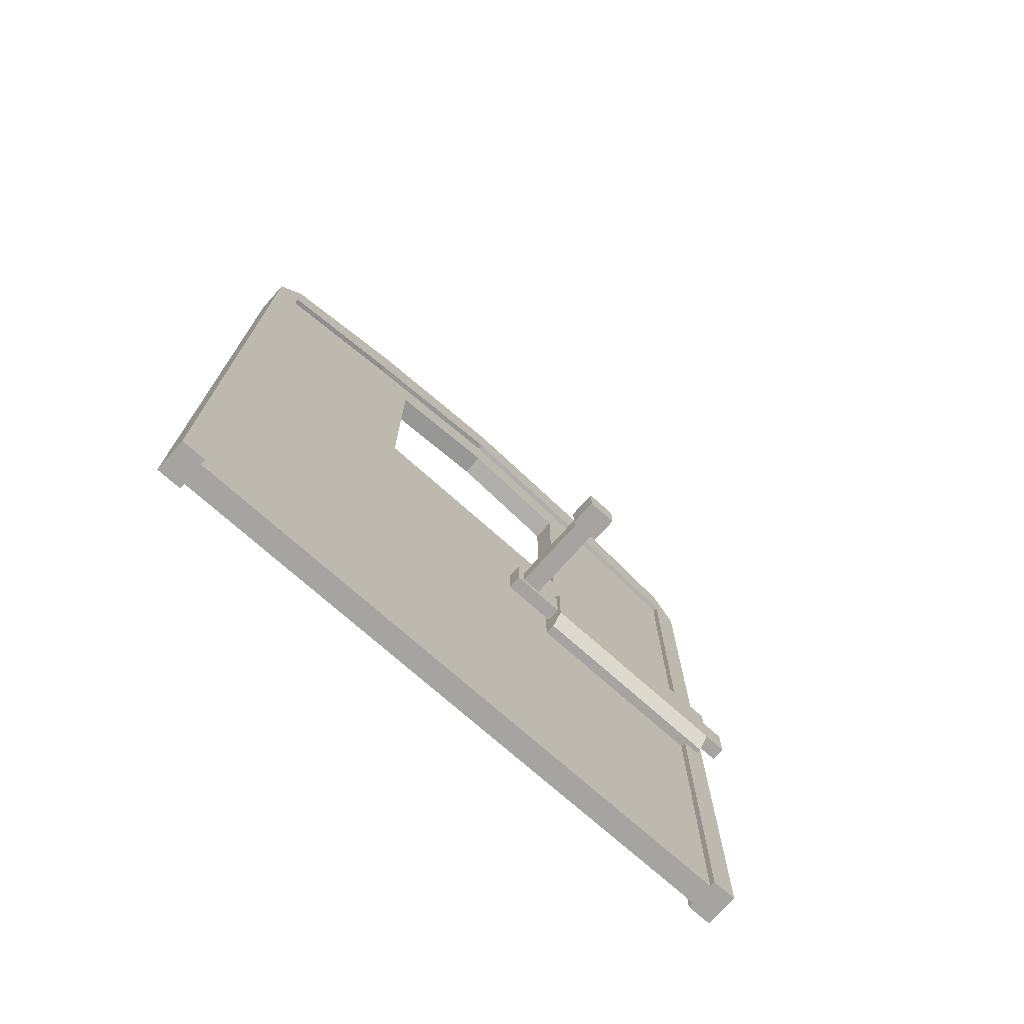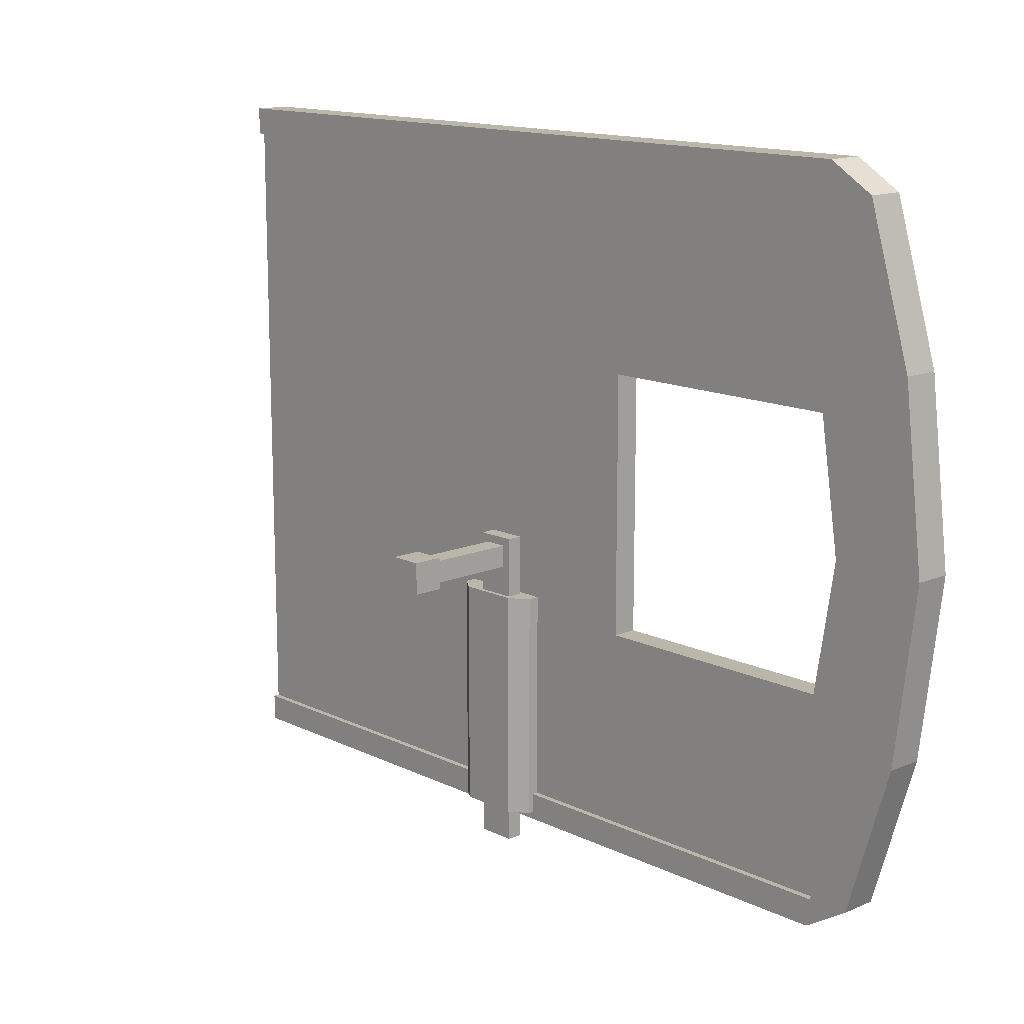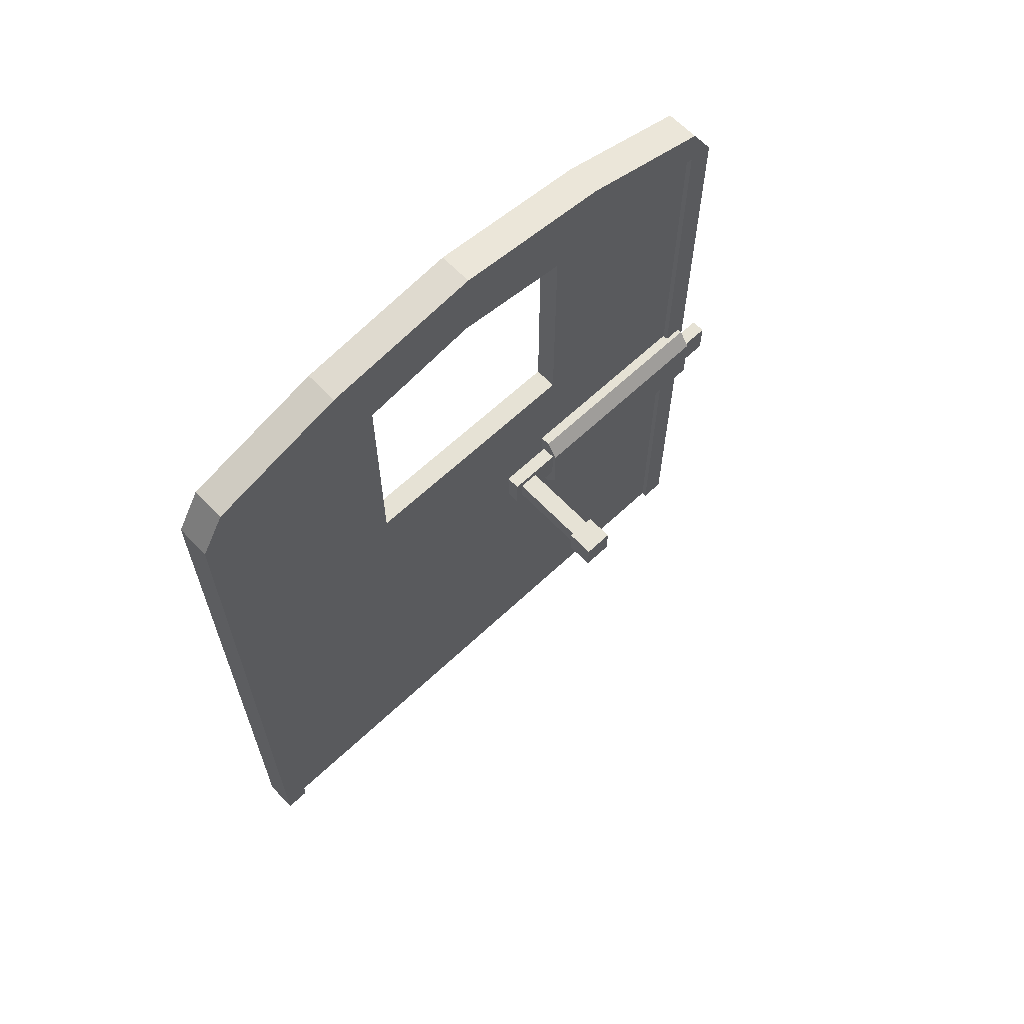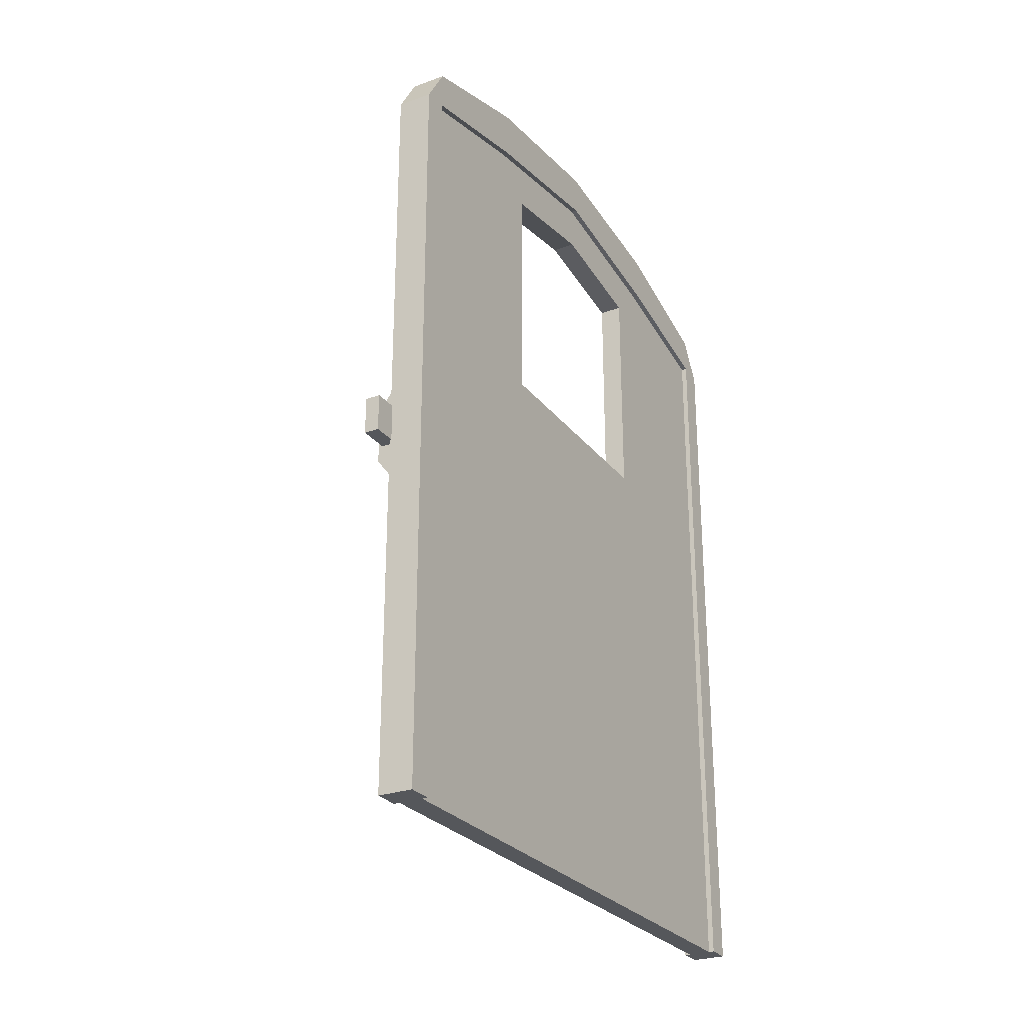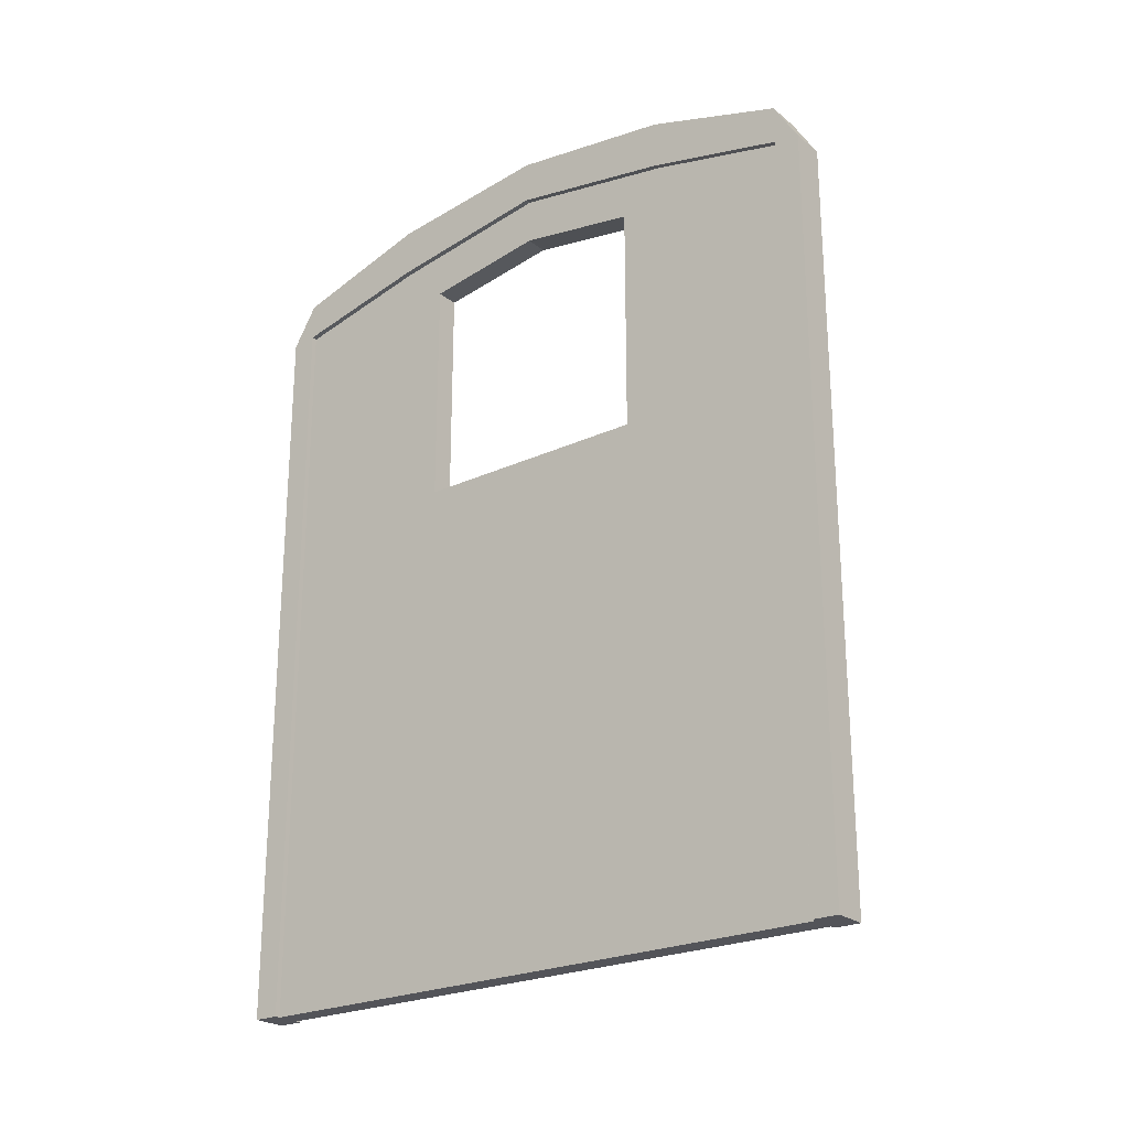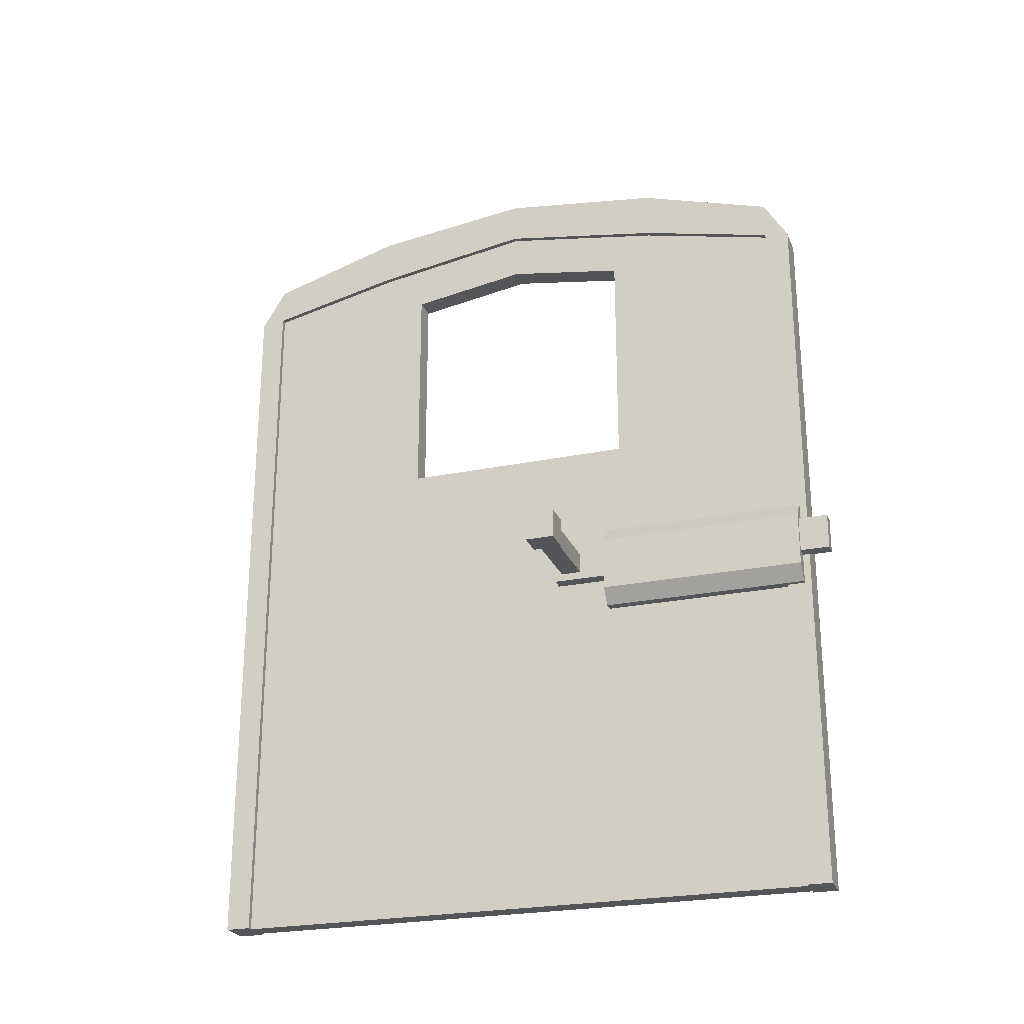
<metadata>
{"format":"obj","ext":"obj","renderer":"f3d","projection":"perspective","resolution":1024,"background":"white","views":[{"elev":-73.2,"azim":48.2,"up":"+Y"},{"elev":14.0,"azim":136.9,"up":"+Z"},{"elev":63.9,"azim":46.5,"up":"+Y"},{"elev":-27.0,"azim":-150.7,"up":"+Y"},{"elev":-23.9,"azim":-52.3,"up":"+Y"},{"elev":-24.6,"azim":108.7,"up":"+Y"}]}
</metadata>
<code>
o Door_Cube.002
v -0.1543 0.1562 -0.00068
v 0 0.1562 -0.00068
v -0.1543 2.981 -0.00068
v 0 2.981 -0.00068
v 0 1.569 -0.00068
v -0.1543 1.569 -0.00068
v 0 0.1562 2.182
v 0 2.981 2.182
v 0 4.394 2.182
v 0 1.569 2.182
v -0.1543 0.1562 2.182
v -0.1543 2.981 2.182
v -0.1543 4.394 2.182
v -0.1543 1.569 2.182
v -0.1543 0.1562 -2.184
v -0.1543 2.981 -2.184
v -0.1543 4.394 -2.184
v -0.1543 1.569 -2.184
v 0 0.1562 -2.184
v 0 2.981 -2.184
v 0 4.394 -2.184
v 0 1.569 -2.184
v -0.1543 5.831 -0.00068
v 0 5.831 -0.00068
v 0 5.139 2.182
v -0.1543 5.139 2.182
v -0.1543 5.139 -2.184
v 0 5.139 -2.184
v -0.1543 0.1562 1.091
v -0.1543 2.981 1.091
v -0.1543 4.394 1.091
v -0.1543 1.569 1.091
v 0 0.1562 1.091
v 0 2.981 1.091
v 0 4.394 1.091
v 0 1.569 1.091
v -0.1543 5.697 1.091
v 0 5.697 1.091
v 0 0.1562 -1.092
v 0 2.981 -1.092
v 0 4.394 -1.092
v 0 1.569 -1.092
v -0.1543 0.1562 -1.092
v -0.1543 2.981 -1.092
v -0.1543 4.394 -1.092
v -0.1543 1.569 -1.092
v 0 5.697 -1.092
v -0.1543 5.697 -1.092
v -0.1543 5.542 -0.00068
v 0 5.542 -0.00068
v 0 4.953 2.182
v -0.1543 4.953 2.182
v -0.1543 4.953 -2.184
v 0 4.953 -2.184
v 0 5.371 1.091
v -0.1543 5.371 1.091
v -0.1543 5.371 -1.092
v 0 5.371 -1.092
v 0 3.267 -0.00068
v -0.1543 3.267 -0.00068
v 0 3.267 2.182
v -0.1543 3.267 2.182
v -0.1543 3.267 -2.184
v 0 3.267 -2.184
v -0.1543 3.267 1.091
v 0 3.267 1.091
v 0 3.267 -1.092
v -0.1543 3.267 -1.092
v -0.1543 4.386 0.8053
v 0 4.386 -0.8067
v 0 3.553 -0.00068
v -0.1543 3.553 -0.00068
v 0 4.386 0.8053
v -0.1543 3.553 0.8053
v 0 3.553 0.8053
v -0.1543 4.386 -0.8067
v 0 3.553 -0.8067
v -0.1543 3.553 -0.8067
v -0.1543 5.234 -0.00068
v 0 5.234 -0.00068
v 0 5.107 0.8053
v -0.1543 5.107 0.8053
v -0.1543 5.107 -0.8067
v 0 5.107 -0.8067
v -0.1543 0.1562 -2.015
v -0.1543 2.981 -2.015
v -0.1543 4.394 -2.015
v -0.1543 1.569 -2.015
v -0.1543 5.418 -2.015
v 0 0.1562 -2.015
v 0 2.981 -2.015
v 0 4.394 -2.015
v 0 1.569 -2.015
v 0 5.418 -2.015
v -0.1543 5.162 -2.015
v 0 5.162 -2.015
v -0.1543 3.267 -2.015
v 0 3.267 -2.015
v 0 0.1562 2.014
v 0 2.981 2.014
v 0 4.394 2.014
v 0 1.569 2.014
v 0 5.418 2.014
v -0.1543 0.1562 2.014
v -0.1543 2.981 2.014
v -0.1543 4.394 2.014
v -0.1543 1.569 2.014
v -0.1543 5.418 2.014
v 0 5.162 2.014
v -0.1543 5.162 2.014
v 0 3.267 2.014
v -0.1543 3.267 2.014
v 0.03728 0.1562 2.014
v 0.03728 0.1562 2.182
v 0.03728 2.981 2.014
v 0.03728 2.981 2.182
v 0.03728 4.394 2.014
v 0.03728 4.394 2.182
v 0.03728 1.569 2.014
v 0.03728 1.569 2.182
v 0.03728 3.267 2.182
v -0.1916 0.1562 2.182
v -0.1916 1.569 2.182
v -0.1916 3.267 2.182
v -0.1916 4.394 2.182
v -0.1916 2.981 2.182
v -0.1916 0.1562 -2.015
v -0.1916 0.1562 -2.184
v -0.1916 2.981 -2.015
v -0.1916 2.981 -2.184
v -0.1916 4.394 -2.015
v -0.1916 4.394 -2.184
v -0.1916 1.569 -2.015
v -0.1916 1.569 -2.184
v -0.1916 3.267 -2.184
v 0.03728 0.1562 -2.184
v 0.03728 1.569 -2.184
v 0.03728 3.267 -2.184
v 0.03728 4.394 -2.184
v 0.03728 2.981 -2.184
v -0.1916 5.542 -0.00068
v -0.1916 5.831 -0.00068
v 0.03728 5.542 -0.00068
v 0.03728 5.831 -0.00068
v 0.03728 4.953 2.182
v 0.03728 5.139 2.182
v -0.1916 4.953 2.182
v -0.1916 5.139 2.182
v -0.1916 4.953 -2.184
v -0.1916 5.139 -2.184
v 0.03728 4.953 -2.184
v 0.03728 5.139 -2.184
v 0.03728 5.697 -1.092
v -0.1916 5.697 1.091
v 0.03728 5.418 2.014
v -0.1916 5.418 -2.015
v -0.1916 5.418 2.014
v 0.03728 5.697 1.091
v 0.03728 5.371 1.091
v -0.1916 5.371 1.091
v 0.03728 5.418 -2.015
v -0.1916 5.697 -1.092
v -0.1916 5.371 -1.092
v 0.03728 5.371 -1.092
v -0.1916 5.162 -2.015
v 0.03728 5.162 2.014
v -0.1916 5.162 2.014
v 0.03728 5.162 -2.015
v -0.1916 3.267 -2.015
v 0.03728 3.267 2.014
v 0.03728 0.1562 -2.015
v 0.03728 2.981 -2.015
v 0.03728 4.394 -2.015
v 0.03728 1.569 -2.015
v 0.03728 3.267 -2.015
v -0.1916 0.1562 2.014
v -0.1916 2.981 2.014
v -0.1916 4.394 2.014
v -0.1916 1.569 2.014
v -0.1916 3.267 2.014
f 43 1 6 46
f 33 2 5 36
f 57 45 76 83
f 31 56 82 69
f 36 5 4 34
f 46 6 3 44
f 92 98 175 173
f 58 96 168 164
f 25 51 145 146
f 91 93 174 172
f 56 110 167 160
f 102 100 115 119
f 55 50 143 159
f 111 101 117 170
f 57 49 141 163
f 22 20 140 137
f 99 102 119 113
f 64 21 139 138
f 6 32 30 3
f 56 49 79 82
f 1 29 32 6
f 2 33 29 1
f 39 2 1 43
f 90 39 43 85
f 22 19 15 18
f 102 36 34 100
f 111 66 35 101
f 99 33 36 102
f 49 56 160 141
f 19 22 137 136
f 20 22 18 16
f 64 20 16 63
f 54 21 17 53
f 94 28 27 89
f 5 42 40 4
f 55 35 73 81
f 2 39 42 5
f 24 47 48 23
f 38 24 23 37
f 103 38 37 108
f 51 25 26 52
f 61 9 13 62
f 10 8 12 14
f 7 10 14 11
f 99 7 11 104
f 88 46 44 86
f 97 68 45 87
f 85 43 46 88
f 9 51 52 13
f 28 54 53 27
f 65 31 69 74
f 87 45 57 95
f 45 68 78 76
f 101 35 55 109
f 60 65 74 72
f 58 50 80 84
f 88 86 129 133
f 18 15 128 134
f 86 44 68 97
f 8 61 62 12
f 4 40 67 59
f 21 64 63 17
f 100 34 66 111
f 3 30 65 60
f 97 87 131 169
f 101 109 166 117
f 44 3 60 68
f 34 4 59 66
f 73 75 74 69
f 81 73 69 82
f 80 81 82 79
f 84 80 79 83
f 70 84 83 76
f 77 70 76 78
f 71 77 78 72
f 75 71 72 74
f 68 60 72 78
f 35 66 75 73
f 49 57 83 79
f 41 58 84 70
f 67 41 70 77
f 66 59 71 75
f 50 55 81 80
f 59 67 77 71
f 40 91 98 67
f 50 58 164 143
f 41 92 96 58
f 17 63 135 132
f 85 88 133 127
f 110 106 178 167
f 16 18 134 130
f 47 94 89 48
f 87 95 165 131
f 19 90 85 15
f 100 111 170 115
f 42 93 91 40
f 67 98 92 41
f 39 90 93 42
f 30 105 112 65
f 24 38 158 144
f 31 106 110 56
f 96 92 173 168
f 33 99 104 29
f 25 103 108 26
f 112 105 177 180
f 108 37 154 157
f 86 97 169 129
f 98 91 172 175
f 15 85 127 128
f 32 107 105 30
f 65 112 106 31
f 29 104 107 32
f 176 122 123 179
f 180 124 125 178
f 179 123 126 177
f 171 136 137 174
f 175 138 139 173
f 174 137 140 172
f 168 151 152 161
f 167 147 148 157
f 159 143 144 158
f 163 141 142 162
f 166 159 158 155
f 141 160 154 142
f 165 163 162 156
f 143 164 153 144
f 178 125 147 167
f 173 139 151 168
f 172 140 138 175
f 177 126 124 180
f 130 129 169 135
f 132 131 165 149
f 128 127 133 134
f 135 169 131 132
f 134 133 129 130
f 149 165 156 150
f 164 168 161 153
f 116 115 170 121
f 118 117 166 145
f 114 113 119 120
f 121 170 117 118
f 120 119 115 116
f 145 166 155 146
f 160 167 157 154
f 52 26 148 147
f 105 107 179 177
f 93 90 171 174
f 27 53 149 150
f 106 112 180 178
f 54 28 152 151
f 61 8 116 121
f 107 104 176 179
f 47 24 144 153
f 7 99 113 114
f 12 62 124 126
f 37 23 142 154
f 48 89 156 162
f 63 16 130 135
f 103 25 146 155
f 90 19 136 171
f 20 64 138 140
f 38 103 155 158
f 89 27 150 156
f 104 11 122 176
f 8 10 120 116
f 9 61 121 118
f 51 9 118 145
f 28 94 161 152
f 10 7 114 120
f 13 52 147 125
f 95 57 163 165
f 11 14 123 122
f 53 17 132 149
f 26 108 157 148
f 94 47 153 161
f 62 13 125 124
f 21 54 151 139
f 109 55 159 166
f 23 48 162 142
f 14 12 126 123
o SlideSlot_Cube
v -0.006466 2.28 -0.7099
v -0.006466 2.866 -0.7099
v -0.006466 2.28 -2.136
v -0.006466 2.866 -2.136
v 0.06943 2.28 -0.7099
v 0.06943 2.866 -0.7099
v 0.06943 2.28 -2.136
v 0.06943 2.866 -2.136
v 0.1505 2.758 -2.136
v 0.1505 2.388 -2.136
v 0.1505 2.388 -0.7099
v 0.1505 2.758 -0.7099
f 181 182 184 183
f 183 184 188 187
f 188 186 192 189
f 185 186 182 181
f 183 187 185 181
f 188 184 182 186
f 190 189 192 191
f 187 188 189 190
f 186 185 191 192
f 185 187 190 191
o DoorBar_Cube.003
v 0.02664 2.491 -0.3377
v 0.02664 2.735 -0.3377
v 0.02664 2.491 -2.338
v 0.02664 2.735 -2.338
v 0.1229 2.491 -0.3377
v 0.1229 2.735 -0.3377
v 0.1229 2.491 -2.338
v 0.1229 2.735 -2.338
v 0.02664 2.491 -0.5768
v 0.02664 2.735 -0.5768
v 0.1229 2.491 -0.5768
v 0.1229 2.735 -0.5768
v 0.1229 2.683 -0.5258
v 0.1229 2.683 -0.3887
v 0.1229 2.543 -0.3887
v 0.1229 2.543 -0.5258
v 0.683 2.683 -0.5258
v 0.683 2.683 -0.3887
v 0.683 2.543 -0.3887
v 0.683 2.543 -0.5258
v 0.683 2.512 -0.3582
v 0.683 2.512 -0.5563
v 0.683 2.714 -0.5563
v 0.683 2.714 -0.3582
v 0.8695 2.512 -0.3582
v 0.8695 2.512 -0.5563
v 0.8695 2.714 -0.5563
v 0.8695 2.714 -0.3582
f 201 202 196 195
f 195 196 200 199
f 204 198 206 205
f 197 198 194 193
f 201 203 197 193
f 204 202 194 198
f 200 196 202 204
f 195 199 203 201
f 199 200 204 203
f 193 194 202 201
f 206 207 211 210
f 198 197 207 206
f 203 204 205 208
f 197 203 208 207
f 211 212 216 215
f 207 208 212 211
f 205 206 210 209
f 208 205 209 212
f 216 213 217 220
f 209 210 214 213
f 212 209 213 216
f 210 211 215 214
f 220 217 218 219
f 214 215 219 218
f 215 216 220 219
f 213 214 218 217

</code>
